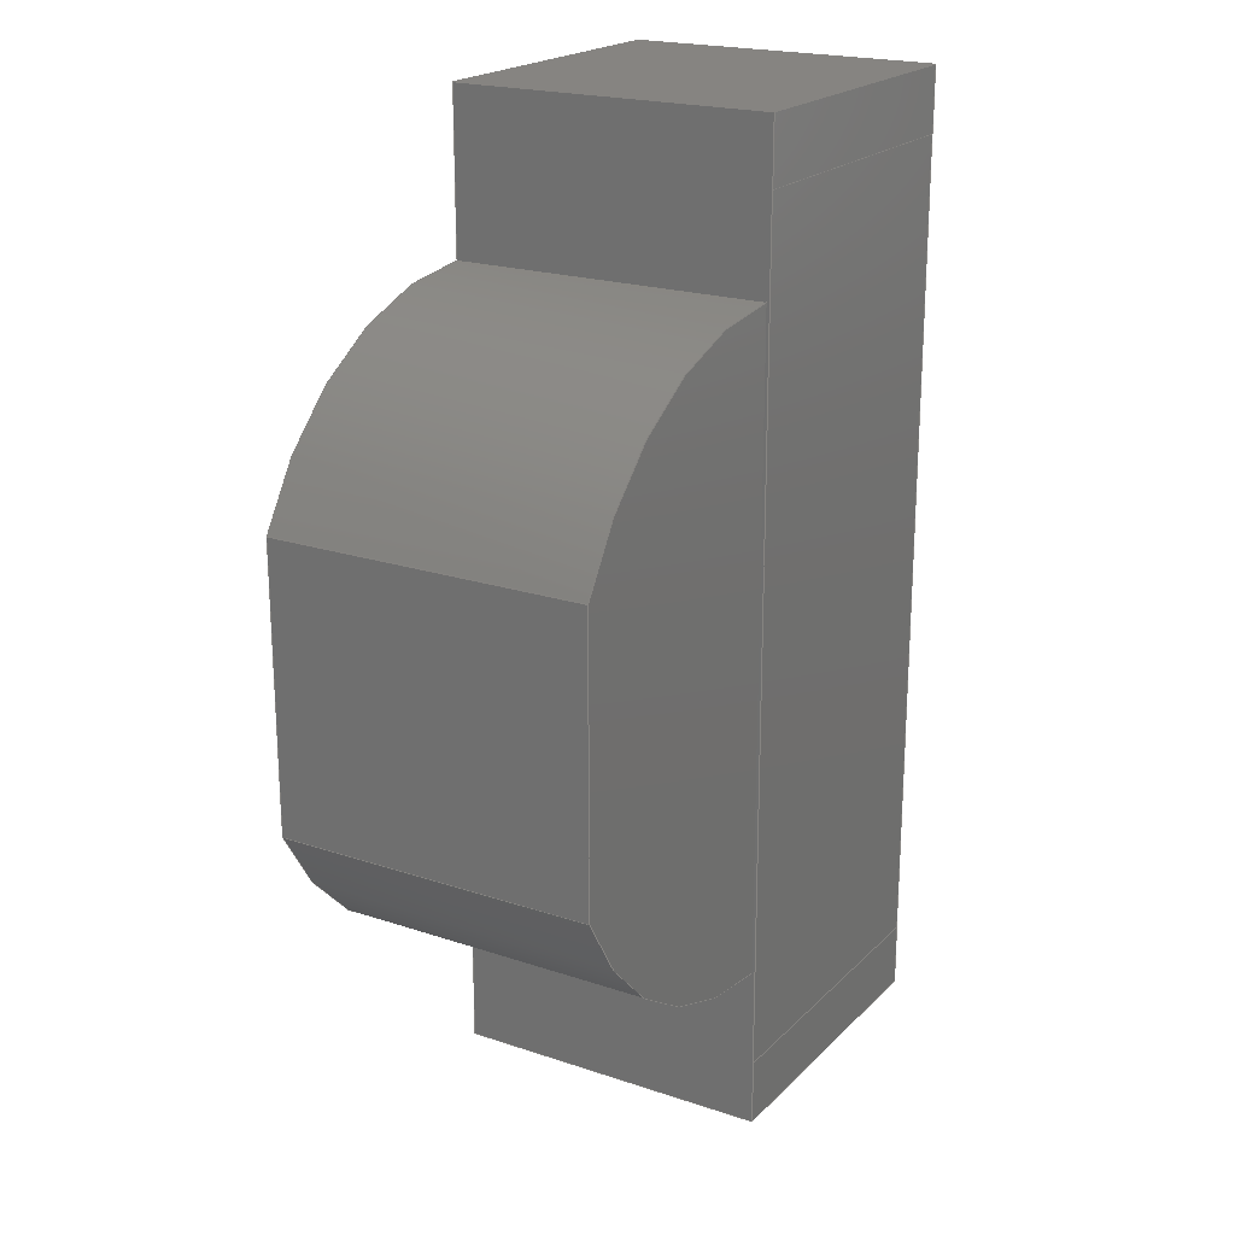
<metadata>
{"format":"step","ext":"stp","renderer":"f3d","projection":"perspective","resolution":1024,"background":"white","views":[{"elev":20.7,"azim":121.1,"up":"+Z"}]}
</metadata>
<code>
ISO-10303-21;
DATA;
#1=MECHANICAL_CONTEXT('detailed design',#9,'mechanical');
#2=PRODUCT_RELATED_PRODUCT_CATEGORY('detail','',(#89));
#3=CC_DESIGN_SECURITY_CLASSIFICATION(#5,(#88));
#4=SECURITY_CLASSIFICATION_LEVEL('unclassified');
#5=SECURITY_CLASSIFICATION('name','Security for version',#4);
#6=SHAPE_DEFINITION_REPRESENTATION(#7,#497);
#7=PRODUCT_DEFINITION_SHAPE('','DefinitionDesc',#87);
#8=APPLICATION_PROTOCOL_DEFINITION('AP definition status',
'config_control_design',1994,#9);
#9=APPLICATION_CONTEXT(
'control the configuration of three dimensional design');
#10=DESIGN_CONTEXT('detailed design',#9,'design');
#11=PERSON_AND_ORGANIZATION_ROLE('creator');
#12=PERSON_AND_ORGANIZATION_ROLE('classification_officer');
#13=PERSON_AND_ORGANIZATION_ROLE('creator');
#14=PERSON_AND_ORGANIZATION_ROLE('design_supplier');
#15=PERSON_AND_ORGANIZATION_ROLE('design_owner');
#16=CC_DESIGN_PERSON_AND_ORGANIZATION_ASSIGNMENT(#48,#11,(#87));
#17=CC_DESIGN_PERSON_AND_ORGANIZATION_ASSIGNMENT(#51,#12,(#5));
#18=CC_DESIGN_PERSON_AND_ORGANIZATION_ASSIGNMENT(#52,#13,(#88));
#19=CC_DESIGN_PERSON_AND_ORGANIZATION_ASSIGNMENT(#53,#14,(#88));
#20=CC_DESIGN_PERSON_AND_ORGANIZATION_ASSIGNMENT(#54,#15,(#89));
#21=DATE_TIME_ROLE('creation_date');
#22=DATE_TIME_ROLE('classification_date');
#23=CC_DESIGN_DATE_AND_TIME_ASSIGNMENT(#77,#21,(#87));
#24=CC_DESIGN_DATE_AND_TIME_ASSIGNMENT(#80,#22,(#5));
#25=CC_DESIGN_APPROVAL(#84,(#87));
#26=CC_DESIGN_APPROVAL(#85,(#88));
#27=CC_DESIGN_APPROVAL(#86,(#5));
#28=APPROVAL_PERSON_ORGANIZATION(#47,#84,#55);
#29=APPROVAL_PERSON_ORGANIZATION(#49,#85,#56);
#30=APPROVAL_PERSON_ORGANIZATION(#50,#86,#57);
#31=ORGANIZATION('DEFINITION_APPROVEDBY_ORG_ID',
'DEFINITION_APPROVEDBY_ORG_NAME','DEFINITION_APPROVEDBY_ORG_DESCR');
#32=ORGANIZATION('DEF_CREATOR_ORG_ID','DEF_CREATOR_ORG_NAME',
'DEF_CREATOR_ORG_DESCR');
#33=ORGANIZATION('APPROVEDBY_ORG_ID','APPROVEDBY_ORG_NAME',
'APPROVEDBY_ORG_DESCR');
#34=ORGANIZATION('SECURITY_APPROVEDBY_ORG_ID',
'SECURITY_APPROVEDBY_ORG_NAME','SECURITY_APPROVEDBY_ORG_DESCR');
#35=ORGANIZATION('CLASSOFFICER_ORG_ID','CLASSOFFICER_ORG_NAME',
'CLASSOFFICER_ORG_DESCR');
#36=ORGANIZATION('CREATOR_ORG_ID','CREATOR_ORG_NAME',
'CREATOR_ORG_DESCR');
#37=ORGANIZATION('SUPPLIER_ORG_ID','SUPPLIER_ORG_NAME',
'SUPPLIER_ORG_DESCR');
#38=ORGANIZATION('OWNER_ORG_ID','OWNER_ORG_NAME','OWNER_ORG_DESCR');
#39=PERSON('DEFINITION_approverID','DEFINITION_APPROVEDBY_LASTNAME',
'DEFINITION_APPROVEDBY_FIRSTNAME',$,$,$);
#40=PERSON('DEF_createrID','DEF_CREATOR_LASTNAME',
'DEF_CREATOR_FIRSTNAME',$,$,$);
#41=PERSON('approverID','APPROVEDBY_LASTNAME','APPROVEDBY_FIRSTNAME',$,
$,$);
#42=PERSON('SECURITY_approverID','SECURITY_LASTNAME',
'SECURITY_APPROVEDBY_FIRSTNAME',$,$,$);
#43=PERSON('classifierID','CLASSOFFICER_LASTNAME',
'CLASSOFFICER_FIRSTNAME',$,$,$);
#44=PERSON('createrID','CREATOR_LASTNAME','CREATOR_FIRSTNAME',$,$,$);
#45=PERSON('supplierID','SUPPLIER_LASTNAME','SUPPLIER_FIRSTNAME',$,$,$);
#46=PERSON('ownerID','OWNER_LASTNAME','OWNER_FIRSTNAME',$,$,$);
#47=PERSON_AND_ORGANIZATION(#39,#31);
#48=PERSON_AND_ORGANIZATION(#40,#32);
#49=PERSON_AND_ORGANIZATION(#41,#33);
#50=PERSON_AND_ORGANIZATION(#42,#34);
#51=PERSON_AND_ORGANIZATION(#43,#35);
#52=PERSON_AND_ORGANIZATION(#44,#36);
#53=PERSON_AND_ORGANIZATION(#45,#37);
#54=PERSON_AND_ORGANIZATION(#46,#38);
#55=APPROVAL_ROLE('definition_approval');
#56=APPROVAL_ROLE('version_approval');
#57=APPROVAL_ROLE('security_approval');
#58=APPROVAL_DATE_TIME(#76,#84);
#59=APPROVAL_DATE_TIME(#78,#85);
#60=APPROVAL_DATE_TIME(#79,#86);
#61=COORDINATED_UNIVERSAL_TIME_OFFSET(7,0,.BEHIND.);
#62=COORDINATED_UNIVERSAL_TIME_OFFSET(7,0,.BEHIND.);
#63=COORDINATED_UNIVERSAL_TIME_OFFSET(7,0,.BEHIND.);
#64=COORDINATED_UNIVERSAL_TIME_OFFSET(7,0,.BEHIND.);
#65=COORDINATED_UNIVERSAL_TIME_OFFSET(7,0,.BEHIND.);
#66=LOCAL_TIME(19,56,8,#61);
#67=LOCAL_TIME(19,56,8,#62);
#68=LOCAL_TIME(19,56,8,#63);
#69=LOCAL_TIME(19,56,8,#64);
#70=LOCAL_TIME(19,56,8,#65);
#71=CALENDAR_DATE(2022,7,8);
#72=CALENDAR_DATE(2022,7,8);
#73=CALENDAR_DATE(2022,7,8);
#74=CALENDAR_DATE(2022,7,8);
#75=CALENDAR_DATE(2022,7,8);
#76=DATE_AND_TIME(#71,#66);
#77=DATE_AND_TIME(#72,#67);
#78=DATE_AND_TIME(#73,#68);
#79=DATE_AND_TIME(#74,#69);
#80=DATE_AND_TIME(#75,#70);
#81=APPROVAL_STATUS('not_yet_approved');
#82=APPROVAL_STATUS('not_yet_approved');
#83=APPROVAL_STATUS('not_yet_approved');
#84=APPROVAL(#81,'defintion approval');
#85=APPROVAL(#82,'version approval');
#86=APPROVAL(#83,'security approval');
#87=PRODUCT_DEFINITION('DefinitionID','DefinitionDesc',#88,#10);
#88=PRODUCT_DEFINITION_FORMATION_WITH_SPECIFIED_SOURCE(
'PRODUCT_VERSION_ID','PRODUCT_VERSION_DESCR',#89,.NOT_KNOWN.);
#89=PRODUCT('','LTST-S321TBKT','',(#1));
#90=(
LENGTH_UNIT()
NAMED_UNIT(*)
SI_UNIT(.CENTI.,.METRE.)
);
#91=(
NAMED_UNIT(*)
PLANE_ANGLE_UNIT()
SI_UNIT($,.RADIAN.)
);
#92=(
NAMED_UNIT(*)
SI_UNIT($,.STERADIAN.)
SOLID_ANGLE_UNIT()
);
#93=UNCERTAINTY_MEASURE_WITH_UNIT(LENGTH_MEASURE(1e-06),#90,
'DISTANCE_ACCURACY_VALUE',
'Maximum model space distance between geometric entities at asserted c
onnectivities');
#94=(
GEOMETRIC_REPRESENTATION_CONTEXT(3)
GLOBAL_UNCERTAINTY_ASSIGNED_CONTEXT((#93))
GLOBAL_UNIT_ASSIGNED_CONTEXT((#92,#91,#90))
REPRESENTATION_CONTEXT('ID1','3D')
);
#95=CIRCLE('',#342,0.1);
#96=CIRCLE('',#343,0.1);
#97=CIRCLE('',#345,0.1);
#98=CIRCLE('',#346,0.1);
#99=CYLINDRICAL_SURFACE('',#341,0.1);
#100=CYLINDRICAL_SURFACE('',#344,0.1);
#101=VERTEX_POINT('',#412);
#102=VERTEX_POINT('',#413);
#103=VERTEX_POINT('',#415);
#104=VERTEX_POINT('',#417);
#105=VERTEX_POINT('',#421);
#106=VERTEX_POINT('',#423);
#107=VERTEX_POINT('',#427);
#108=VERTEX_POINT('',#428);
#109=VERTEX_POINT('',#430);
#110=VERTEX_POINT('',#432);
#111=VERTEX_POINT('',#436);
#112=VERTEX_POINT('',#438);
#113=VERTEX_POINT('',#442);
#114=VERTEX_POINT('',#443);
#115=VERTEX_POINT('',#445);
#116=VERTEX_POINT('',#447);
#117=VERTEX_POINT('',#451);
#118=VERTEX_POINT('',#452);
#119=VERTEX_POINT('',#454);
#120=VERTEX_POINT('',#456);
#121=VERTEX_POINT('',#465);
#122=VERTEX_POINT('',#467);
#123=VERTEX_POINT('',#473);
#124=VERTEX_POINT('',#476);
#125=VECTOR('',#356,1);
#126=VECTOR('',#357,1);
#127=VECTOR('',#358,1);
#128=VECTOR('',#359,1);
#129=VECTOR('',#361,1);
#130=VECTOR('',#362,1);
#131=VECTOR('',#363,1);
#132=VECTOR('',#365,1);
#133=VECTOR('',#366,1);
#134=VECTOR('',#367,1);
#135=VECTOR('',#368,1);
#136=VECTOR('',#370,1);
#137=VECTOR('',#371,1);
#138=VECTOR('',#372,1);
#139=VECTOR('',#377,1);
#140=VECTOR('',#380,1);
#141=VECTOR('',#385,1);
#142=VECTOR('',#388,1);
#143=VECTOR('',#390,1);
#144=VECTOR('',#391,1);
#145=VECTOR('',#393,1);
#146=VECTOR('',#395,1);
#147=VECTOR('',#396,1);
#148=VECTOR('',#397,1);
#149=VECTOR('',#399,1);
#150=VECTOR('',#400,1);
#151=VECTOR('',#401,1);
#152=VECTOR('',#403,1);
#153=VECTOR('',#404,1);
#154=VECTOR('',#406,1);
#155=VECTOR('',#407,1);
#156=LINE('',#411,#125);
#157=LINE('',#414,#126);
#158=LINE('',#416,#127);
#159=LINE('',#418,#128);
#160=LINE('',#420,#129);
#161=LINE('',#422,#130);
#162=LINE('',#424,#131);
#163=LINE('',#426,#132);
#164=LINE('',#429,#133);
#165=LINE('',#431,#134);
#166=LINE('',#433,#135);
#167=LINE('',#435,#136);
#168=LINE('',#437,#137);
#169=LINE('',#439,#138);
#170=LINE('',#444,#139);
#171=LINE('',#448,#140);
#172=LINE('',#453,#141);
#173=LINE('',#457,#142);
#174=LINE('',#459,#143);
#175=LINE('',#460,#144);
#176=LINE('',#462,#145);
#177=LINE('',#464,#146);
#178=LINE('',#466,#147);
#179=LINE('',#468,#148);
#180=LINE('',#470,#149);
#181=LINE('',#471,#150);
#182=LINE('',#472,#151);
#183=LINE('',#475,#152);
#184=LINE('',#477,#153);
#185=LINE('',#479,#154);
#186=LINE('',#480,#155);
#187=EDGE_CURVE('',#101,#102,#156,.T.);
#188=EDGE_CURVE('',#103,#102,#157,.T.);
#189=EDGE_CURVE('',#104,#103,#158,.T.);
#190=EDGE_CURVE('',#104,#101,#159,.T.);
#191=EDGE_CURVE('',#105,#101,#160,.T.);
#192=EDGE_CURVE('',#106,#105,#161,.T.);
#193=EDGE_CURVE('',#102,#106,#162,.T.);
#194=EDGE_CURVE('',#107,#108,#163,.T.);
#195=EDGE_CURVE('',#109,#108,#164,.T.);
#196=EDGE_CURVE('',#110,#109,#165,.T.);
#197=EDGE_CURVE('',#110,#107,#166,.T.);
#198=EDGE_CURVE('',#111,#107,#167,.T.);
#199=EDGE_CURVE('',#112,#111,#168,.T.);
#200=EDGE_CURVE('',#108,#112,#169,.T.);
#201=EDGE_CURVE('',#113,#114,#95,.T.);
#202=EDGE_CURVE('',#115,#114,#170,.T.);
#203=EDGE_CURVE('',#115,#116,#96,.T.);
#204=EDGE_CURVE('',#116,#113,#171,.T.);
#205=EDGE_CURVE('',#117,#118,#97,.T.);
#206=EDGE_CURVE('',#119,#118,#172,.T.);
#207=EDGE_CURVE('',#119,#120,#98,.T.);
#208=EDGE_CURVE('',#117,#120,#173,.T.);
#209=EDGE_CURVE('',#118,#113,#174,.T.);
#210=EDGE_CURVE('',#119,#116,#175,.T.);
#211=EDGE_CURVE('',#114,#117,#176,.T.);
#212=EDGE_CURVE('',#121,#112,#177,.T.);
#213=EDGE_CURVE('',#122,#111,#178,.T.);
#214=EDGE_CURVE('',#122,#121,#179,.T.);
#215=EDGE_CURVE('',#120,#122,#180,.T.);
#216=EDGE_CURVE('',#110,#103,#181,.T.);
#217=EDGE_CURVE('',#123,#106,#182,.T.);
#218=EDGE_CURVE('',#123,#115,#180,.T.);
#219=EDGE_CURVE('',#124,#105,#183,.T.);
#220=EDGE_CURVE('',#124,#123,#184,.T.);
#221=EDGE_CURVE('',#104,#109,#185,.T.);
#222=EDGE_CURVE('',#121,#124,#186,.T.);
#223=ORIENTED_EDGE('',*,*,#187,.T.);
#224=ORIENTED_EDGE('',*,*,#188,.F.);
#225=ORIENTED_EDGE('',*,*,#189,.F.);
#226=ORIENTED_EDGE('',*,*,#190,.T.);
#227=ORIENTED_EDGE('',*,*,#191,.F.);
#228=ORIENTED_EDGE('',*,*,#192,.F.);
#229=ORIENTED_EDGE('',*,*,#193,.F.);
#230=ORIENTED_EDGE('',*,*,#187,.F.);
#231=ORIENTED_EDGE('',*,*,#194,.T.);
#232=ORIENTED_EDGE('',*,*,#195,.F.);
#233=ORIENTED_EDGE('',*,*,#196,.F.);
#234=ORIENTED_EDGE('',*,*,#197,.T.);
#235=ORIENTED_EDGE('',*,*,#198,.F.);
#236=ORIENTED_EDGE('',*,*,#199,.F.);
#237=ORIENTED_EDGE('',*,*,#200,.F.);
#238=ORIENTED_EDGE('',*,*,#194,.F.);
#239=ORIENTED_EDGE('',*,*,#201,.T.);
#240=ORIENTED_EDGE('',*,*,#202,.F.);
#241=ORIENTED_EDGE('',*,*,#203,.T.);
#242=ORIENTED_EDGE('',*,*,#204,.T.);
#243=ORIENTED_EDGE('',*,*,#205,.T.);
#244=ORIENTED_EDGE('',*,*,#206,.F.);
#245=ORIENTED_EDGE('',*,*,#207,.T.);
#246=ORIENTED_EDGE('',*,*,#208,.F.);
#247=ORIENTED_EDGE('',*,*,#209,.T.);
#248=ORIENTED_EDGE('',*,*,#204,.F.);
#249=ORIENTED_EDGE('',*,*,#210,.F.);
#250=ORIENTED_EDGE('',*,*,#206,.T.);
#251=ORIENTED_EDGE('',*,*,#201,.F.);
#252=ORIENTED_EDGE('',*,*,#209,.F.);
#253=ORIENTED_EDGE('',*,*,#205,.F.);
#254=ORIENTED_EDGE('',*,*,#211,.F.);
#255=ORIENTED_EDGE('',*,*,#212,.T.);
#256=ORIENTED_EDGE('',*,*,#199,.T.);
#257=ORIENTED_EDGE('',*,*,#213,.F.);
#258=ORIENTED_EDGE('',*,*,#214,.T.);
#259=ORIENTED_EDGE('',*,*,#208,.T.);
#260=ORIENTED_EDGE('',*,*,#215,.T.);
#261=ORIENTED_EDGE('',*,*,#213,.T.);
#262=ORIENTED_EDGE('',*,*,#198,.T.);
#263=ORIENTED_EDGE('',*,*,#197,.F.);
#264=ORIENTED_EDGE('',*,*,#216,.T.);
#265=ORIENTED_EDGE('',*,*,#188,.T.);
#266=ORIENTED_EDGE('',*,*,#193,.T.);
#267=ORIENTED_EDGE('',*,*,#217,.F.);
#268=ORIENTED_EDGE('',*,*,#218,.T.);
#269=ORIENTED_EDGE('',*,*,#202,.T.);
#270=ORIENTED_EDGE('',*,*,#211,.T.);
#271=ORIENTED_EDGE('',*,*,#217,.T.);
#272=ORIENTED_EDGE('',*,*,#192,.T.);
#273=ORIENTED_EDGE('',*,*,#219,.F.);
#274=ORIENTED_EDGE('',*,*,#220,.T.);
#275=ORIENTED_EDGE('',*,*,#219,.T.);
#276=ORIENTED_EDGE('',*,*,#191,.T.);
#277=ORIENTED_EDGE('',*,*,#190,.F.);
#278=ORIENTED_EDGE('',*,*,#221,.T.);
#279=ORIENTED_EDGE('',*,*,#195,.T.);
#280=ORIENTED_EDGE('',*,*,#200,.T.);
#281=ORIENTED_EDGE('',*,*,#212,.F.);
#282=ORIENTED_EDGE('',*,*,#222,.T.);
#283=ORIENTED_EDGE('',*,*,#189,.T.);
#284=ORIENTED_EDGE('',*,*,#216,.F.);
#285=ORIENTED_EDGE('',*,*,#196,.T.);
#286=ORIENTED_EDGE('',*,*,#221,.F.);
#287=ORIENTED_EDGE('',*,*,#222,.F.);
#288=ORIENTED_EDGE('',*,*,#214,.F.);
#289=ORIENTED_EDGE('',*,*,#215,.F.);
#290=ORIENTED_EDGE('',*,*,#207,.F.);
#291=ORIENTED_EDGE('',*,*,#210,.T.);
#292=ORIENTED_EDGE('',*,*,#203,.F.);
#293=ORIENTED_EDGE('',*,*,#218,.F.);
#294=ORIENTED_EDGE('',*,*,#220,.F.);
#295=EDGE_LOOP('',(#223,#224,#225,#226));
#296=EDGE_LOOP('',(#227,#228,#229,#230));
#297=EDGE_LOOP('',(#231,#232,#233,#234));
#298=EDGE_LOOP('',(#235,#236,#237,#238));
#299=EDGE_LOOP('',(#239,#240,#241,#242));
#300=EDGE_LOOP('',(#243,#244,#245,#246));
#301=EDGE_LOOP('',(#247,#248,#249,#250));
#302=EDGE_LOOP('',(#251,#252,#253,#254));
#303=EDGE_LOOP('',(#255,#256,#257,#258));
#304=EDGE_LOOP('',(#259,#260,#261,#262,#263,#264,#265,#266,#267,#268,#269,
#270));
#305=EDGE_LOOP('',(#271,#272,#273,#274));
#306=EDGE_LOOP('',(#275,#276,#277,#278,#279,#280,#281,#282));
#307=EDGE_LOOP('',(#283,#284,#285,#286));
#308=EDGE_LOOP('',(#287,#288,#289,#290,#291,#292,#293,#294));
#309=FACE_BOUND('',#295,.T.);
#310=FACE_BOUND('',#296,.T.);
#311=FACE_BOUND('',#297,.T.);
#312=FACE_BOUND('',#298,.T.);
#313=FACE_BOUND('',#299,.T.);
#314=FACE_BOUND('',#300,.T.);
#315=FACE_BOUND('',#301,.T.);
#316=FACE_BOUND('',#302,.T.);
#317=FACE_BOUND('',#303,.T.);
#318=FACE_BOUND('',#304,.T.);
#319=FACE_BOUND('',#305,.T.);
#320=FACE_BOUND('',#306,.T.);
#321=FACE_BOUND('',#307,.T.);
#322=FACE_BOUND('',#308,.T.);
#323=ADVANCED_FACE('',(#309),#483,.T.);
#324=ADVANCED_FACE('',(#310),#484,.T.);
#325=ADVANCED_FACE('',(#311),#485,.T.);
#326=ADVANCED_FACE('',(#312),#486,.T.);
#327=ADVANCED_FACE('',(#313),#99,.T.);
#328=ADVANCED_FACE('',(#314),#100,.T.);
#329=ADVANCED_FACE('',(#315),#487,.T.);
#330=ADVANCED_FACE('',(#316),#488,.T.);
#331=ADVANCED_FACE('',(#317),#489,.T.);
#332=ADVANCED_FACE('',(#318),#490,.T.);
#333=ADVANCED_FACE('',(#319),#491,.T.);
#334=ADVANCED_FACE('',(#320),#492,.T.);
#335=ADVANCED_FACE('',(#321),#493,.T.);
#336=ADVANCED_FACE('',(#322),#494,.F.);
#337=AXIS2_PLACEMENT_3D('',#410,#355,$);
#338=AXIS2_PLACEMENT_3D('',#419,#360,$);
#339=AXIS2_PLACEMENT_3D('',#425,#364,$);
#340=AXIS2_PLACEMENT_3D('',#434,#369,$);
#341=AXIS2_PLACEMENT_3D('',#440,#373,#374);
#342=AXIS2_PLACEMENT_3D('',#441,#375,#376);
#343=AXIS2_PLACEMENT_3D('',#446,#378,#379);
#344=AXIS2_PLACEMENT_3D('',#449,#381,#382);
#345=AXIS2_PLACEMENT_3D('',#450,#383,#384);
#346=AXIS2_PLACEMENT_3D('',#455,#386,#387);
#347=AXIS2_PLACEMENT_3D('',#458,#389,$);
#348=AXIS2_PLACEMENT_3D('',#461,#392,$);
#349=AXIS2_PLACEMENT_3D('',#463,#394,$);
#350=AXIS2_PLACEMENT_3D('',#469,#398,$);
#351=AXIS2_PLACEMENT_3D('',#474,#402,$);
#352=AXIS2_PLACEMENT_3D('',#478,#405,$);
#353=AXIS2_PLACEMENT_3D('',#481,#408,$);
#354=AXIS2_PLACEMENT_3D('',#482,#409,$);
#355=DIRECTION('',(-2.776e-16,0,-1));
#356=DIRECTION('',(1,0,-2.776e-16));
#357=DIRECTION('',(0,1,0));
#358=DIRECTION('',(1,0,-2.776e-16));
#359=DIRECTION('',(0,1,0));
#360=DIRECTION('',(-1.15e-32,1,-1.38e-29));
#361=DIRECTION('',(0,0,-1));
#362=DIRECTION('',(-1,0,3.886e-15));
#363=DIRECTION('',(1.735e-15,0,1));
#364=DIRECTION('',(2.776e-16,0,1));
#365=DIRECTION('',(-1,0,2.776e-16));
#366=DIRECTION('',(0,1,0));
#367=DIRECTION('',(-1,0,2.776e-16));
#368=DIRECTION('',(0,1,0));
#369=DIRECTION('',(-2.3e-32,1,1.351e-29));
#370=DIRECTION('',(0,0,1));
#371=DIRECTION('',(1,0,0));
#372=DIRECTION('',(-3.123e-15,0,-1));
#373=DIRECTION('',(0,1,0));
#374=DIRECTION('',(0.1,0,0));
#375=DIRECTION('',(0,-1,0));
#376=DIRECTION('',(0.1,0,0));
#377=DIRECTION('',(0,1,0));
#378=DIRECTION('',(0,1,0));
#379=DIRECTION('',(0.1,0,0));
#380=DIRECTION('',(0,1,0));
#381=DIRECTION('',(0,1,0));
#382=DIRECTION('',(0.1,0,0));
#383=DIRECTION('',(0,-1,0));
#384=DIRECTION('',(0.1,0,0));
#385=DIRECTION('',(0,1,0));
#386=DIRECTION('',(0,1,0));
#387=DIRECTION('',(0.1,0,0));
#388=DIRECTION('',(0,-1,0));
#389=DIRECTION('',(1,0,0));
#390=DIRECTION('',(0,0,1));
#391=DIRECTION('',(0,0,1));
#392=DIRECTION('',(0,1,0));
#393=DIRECTION('',(-1.156e-16,0,-1));
#394=DIRECTION('',(0,0,-1));
#395=DIRECTION('',(0,1,0));
#396=DIRECTION('',(0,1,0));
#397=DIRECTION('',(-1,0,0));
#398=DIRECTION('',(1,0,-1.156e-16));
#399=DIRECTION('',(-1.156e-16,0,-1));
#400=DIRECTION('',(1.156e-16,0,1));
#401=DIRECTION('',(0,1,0));
#402=DIRECTION('',(4.163e-15,0,1));
#403=DIRECTION('',(0,1,0));
#404=DIRECTION('',(1,0,-4.163e-15));
#405=DIRECTION('',(-1,0,1.85e-16));
#406=DIRECTION('',(-1.85e-16,0,-1));
#407=DIRECTION('',(1.85e-16,0,1));
#408=DIRECTION('',(0,1,0));
#409=DIRECTION('',(0,1,0));
#410=CARTESIAN_POINT('',(-8.327e-17,0.1,0.13));
#411=CARTESIAN_POINT('',(0.05,0.1001,0.13));
#412=CARTESIAN_POINT('',(-0.05,0.1001,0.13));
#413=CARTESIAN_POINT('',(0.05,0.1001,0.13));
#414=CARTESIAN_POINT('',(0.05,0.1,0.13));
#415=CARTESIAN_POINT('',(0.05,0.1,0.13));
#416=CARTESIAN_POINT('',(-7.633e-17,0.1,0.13));
#417=CARTESIAN_POINT('',(-0.05,0.1,0.13));
#418=CARTESIAN_POINT('',(-0.05,0.1,0.13));
#419=CARTESIAN_POINT('',(-1.466e-16,0.1001,0.14));
#420=CARTESIAN_POINT('',(-0.05,0.1001,0.13));
#421=CARTESIAN_POINT('',(-0.05,0.1001,0.15));
#422=CARTESIAN_POINT('',(-0.05,0.1001,0.15));
#423=CARTESIAN_POINT('',(0.05,0.1001,0.15));
#424=CARTESIAN_POINT('',(0.05,0.1001,0.15));
#425=CARTESIAN_POINT('',(-8.327e-17,0.1,-0.13));
#426=CARTESIAN_POINT('',(0.05,0.1001,-0.13));
#427=CARTESIAN_POINT('',(0.05,0.1001,-0.13));
#428=CARTESIAN_POINT('',(-0.05,0.1001,-0.13));
#429=CARTESIAN_POINT('',(-0.05,0.1,-0.13));
#430=CARTESIAN_POINT('',(-0.05,0.1,-0.13));
#431=CARTESIAN_POINT('',(-1.11e-16,0.1,-0.13));
#432=CARTESIAN_POINT('',(0.05,0.1,-0.13));
#433=CARTESIAN_POINT('',(0.05,0.1,-0.13));
#434=CARTESIAN_POINT('',(-1.05e-16,0.1001,-0.14));
#435=CARTESIAN_POINT('',(0.05,0.1001,-0.15));
#436=CARTESIAN_POINT('',(0.05,0.1001,-0.15));
#437=CARTESIAN_POINT('',(-0.05,0.1001,-0.15));
#438=CARTESIAN_POINT('',(-0.05,0.1001,-0.15));
#439=CARTESIAN_POINT('',(-0.05,0.1001,-0.13));
#440=CARTESIAN_POINT('',(0.05,0,0));
#441=CARTESIAN_POINT('',(0.05,0.099,0));
#442=CARTESIAN_POINT('',(0.14,0.099,0.04359));
#443=CARTESIAN_POINT('',(0.05,0.099,0.1));
#444=CARTESIAN_POINT('',(0.05,0.0495,0.1));
#445=CARTESIAN_POINT('',(0.05,0,0.1));
#446=CARTESIAN_POINT('',(0.05,0,0));
#447=CARTESIAN_POINT('',(0.14,0,0.04359));
#448=CARTESIAN_POINT('',(0.14,0,0.04359));
#449=CARTESIAN_POINT('',(0.05,0,0));
#450=CARTESIAN_POINT('',(0.05,0.099,0));
#451=CARTESIAN_POINT('',(0.05,0.099,-0.1));
#452=CARTESIAN_POINT('',(0.14,0.099,-0.04359));
#453=CARTESIAN_POINT('',(0.14,0,-0.04359));
#454=CARTESIAN_POINT('',(0.14,0,-0.04359));
#455=CARTESIAN_POINT('',(0.05,0,0));
#456=CARTESIAN_POINT('',(0.05,0,-0.1));
#457=CARTESIAN_POINT('',(0.05,0.0495,-0.1));
#458=CARTESIAN_POINT('',(0.14,0,0));
#459=CARTESIAN_POINT('',(0.14,0.099,-0.04359));
#460=CARTESIAN_POINT('',(0.14,0,-0.04359));
#461=CARTESIAN_POINT('',(0.08719,0.099,3.469e-18));
#462=CARTESIAN_POINT('',(0.05,0.099,0));
#463=CARTESIAN_POINT('',(-1.11e-16,0,-0.15));
#464=CARTESIAN_POINT('',(-0.05,0,-0.15));
#465=CARTESIAN_POINT('',(-0.05,0,-0.15));
#466=CARTESIAN_POINT('',(0.05,0,-0.15));
#467=CARTESIAN_POINT('',(0.05,0,-0.15));
#468=CARTESIAN_POINT('',(0.05,0,-0.15));
#469=CARTESIAN_POINT('',(0.05,0,0));
#470=CARTESIAN_POINT('',(0.05,0,0.15));
#471=CARTESIAN_POINT('',(0.05,0.1,0.15));
#472=CARTESIAN_POINT('',(0.05,0,0.15));
#473=CARTESIAN_POINT('',(0.05,0,0.15));
#474=CARTESIAN_POINT('',(-6.245e-17,0,0.15));
#475=CARTESIAN_POINT('',(-0.05,0,0.15));
#476=CARTESIAN_POINT('',(-0.05,0,0.15));
#477=CARTESIAN_POINT('',(-0.05,0,0.15));
#478=CARTESIAN_POINT('',(-0.05,0,1.943e-16));
#479=CARTESIAN_POINT('',(-0.05,0.1,-0.15));
#480=CARTESIAN_POINT('',(-0.05,0,-0.15));
#481=CARTESIAN_POINT('',(-1.074e-16,0.1,9.021e-17));
#482=CARTESIAN_POINT('',(-1.074e-16,0,9.021e-17));
#483=PLANE('',#337);
#484=PLANE('',#338);
#485=PLANE('',#339);
#486=PLANE('',#340);
#487=PLANE('',#347);
#488=PLANE('',#348);
#489=PLANE('',#349);
#490=PLANE('',#350);
#491=PLANE('',#351);
#492=PLANE('',#352);
#493=PLANE('',#353);
#494=PLANE('',#354);
#495=CLOSED_SHELL('',(#323,#324,#325,#326,#327,#328,#329,#330,#331,#332,
#333,#334,#335,#336));
#496=MANIFOLD_SOLID_BREP('',#495);
#497=ADVANCED_BREP_SHAPE_REPRESENTATION('',(#496),#94);
ENDSEC;
END-ISO-10303-21;

</code>
